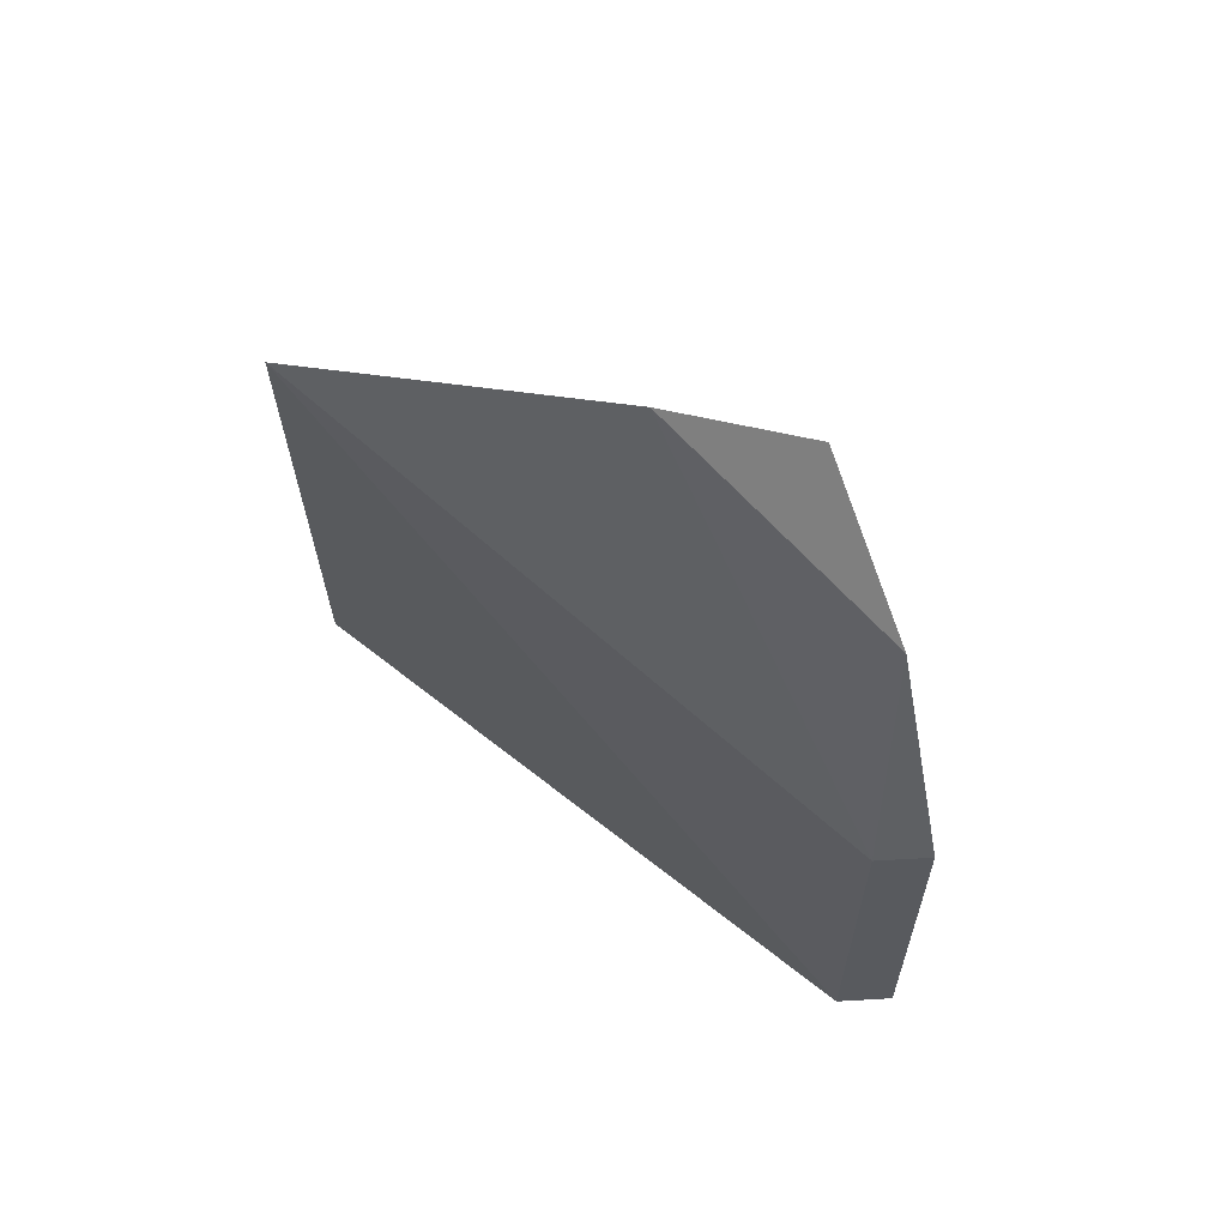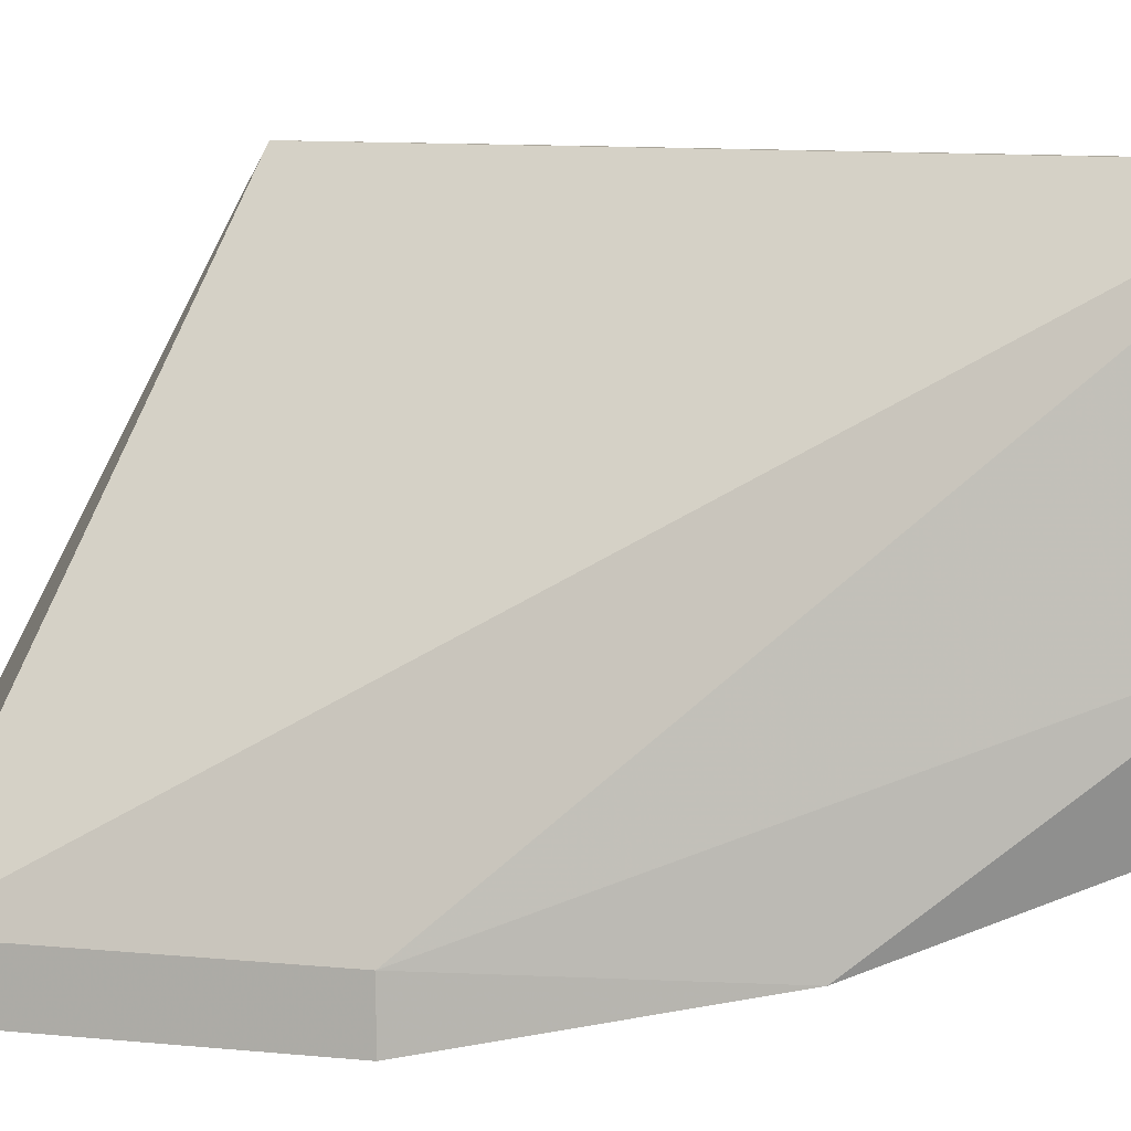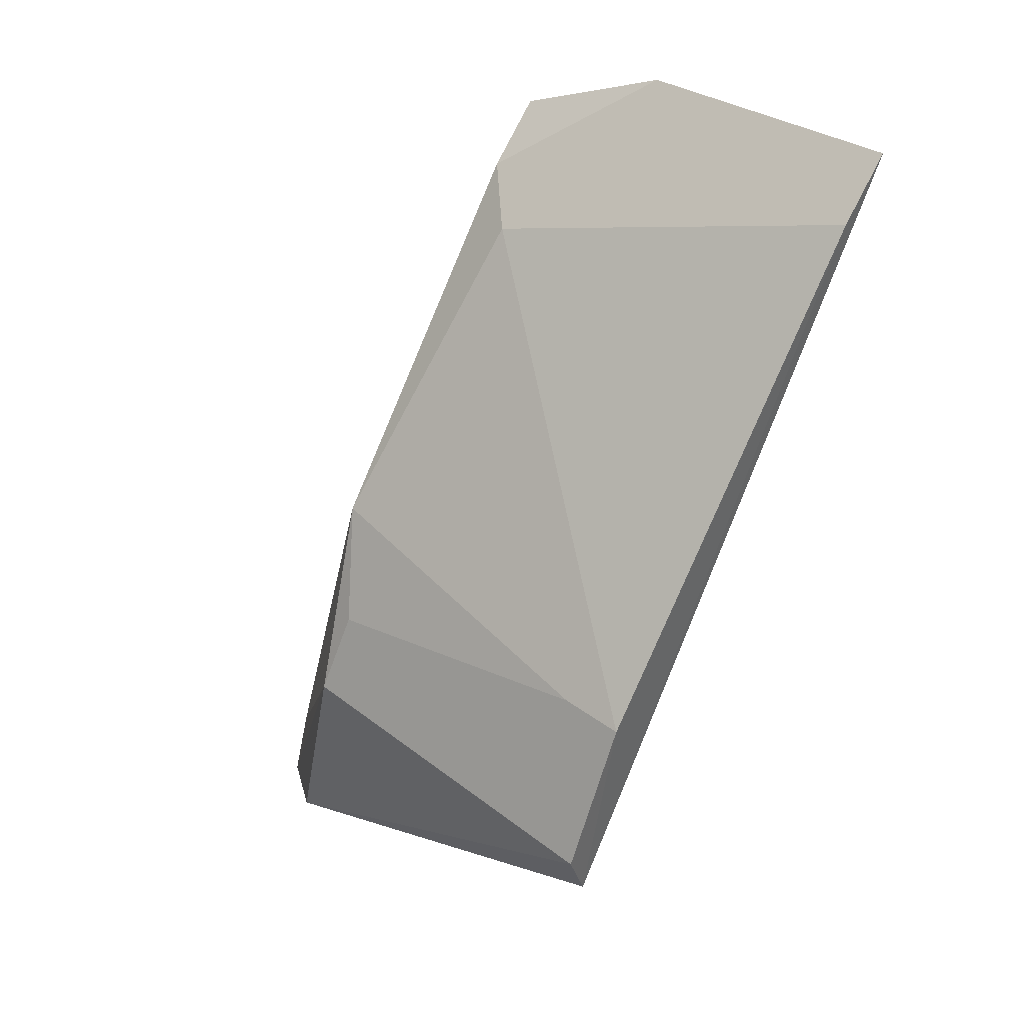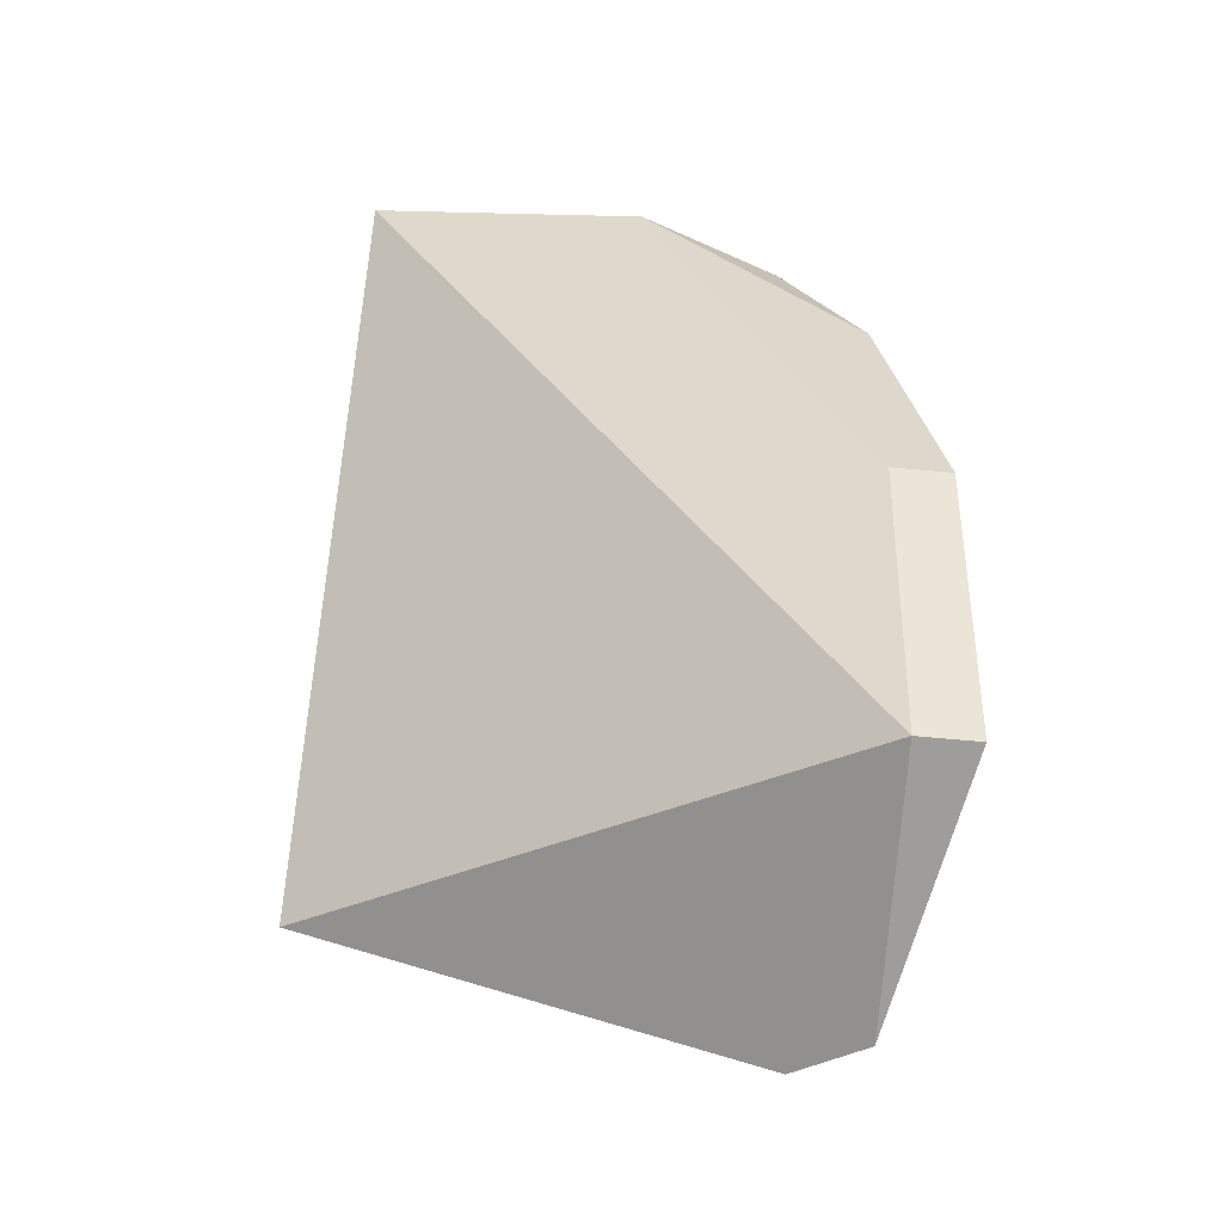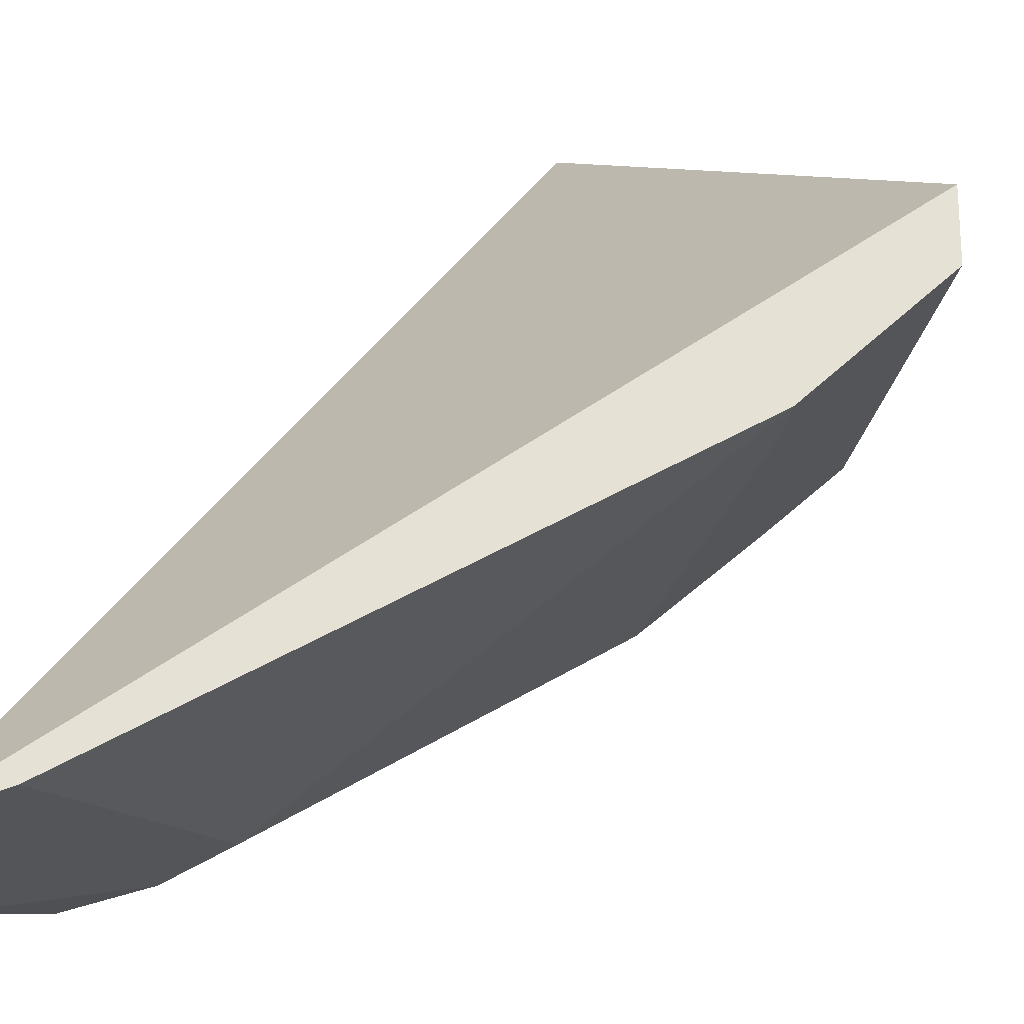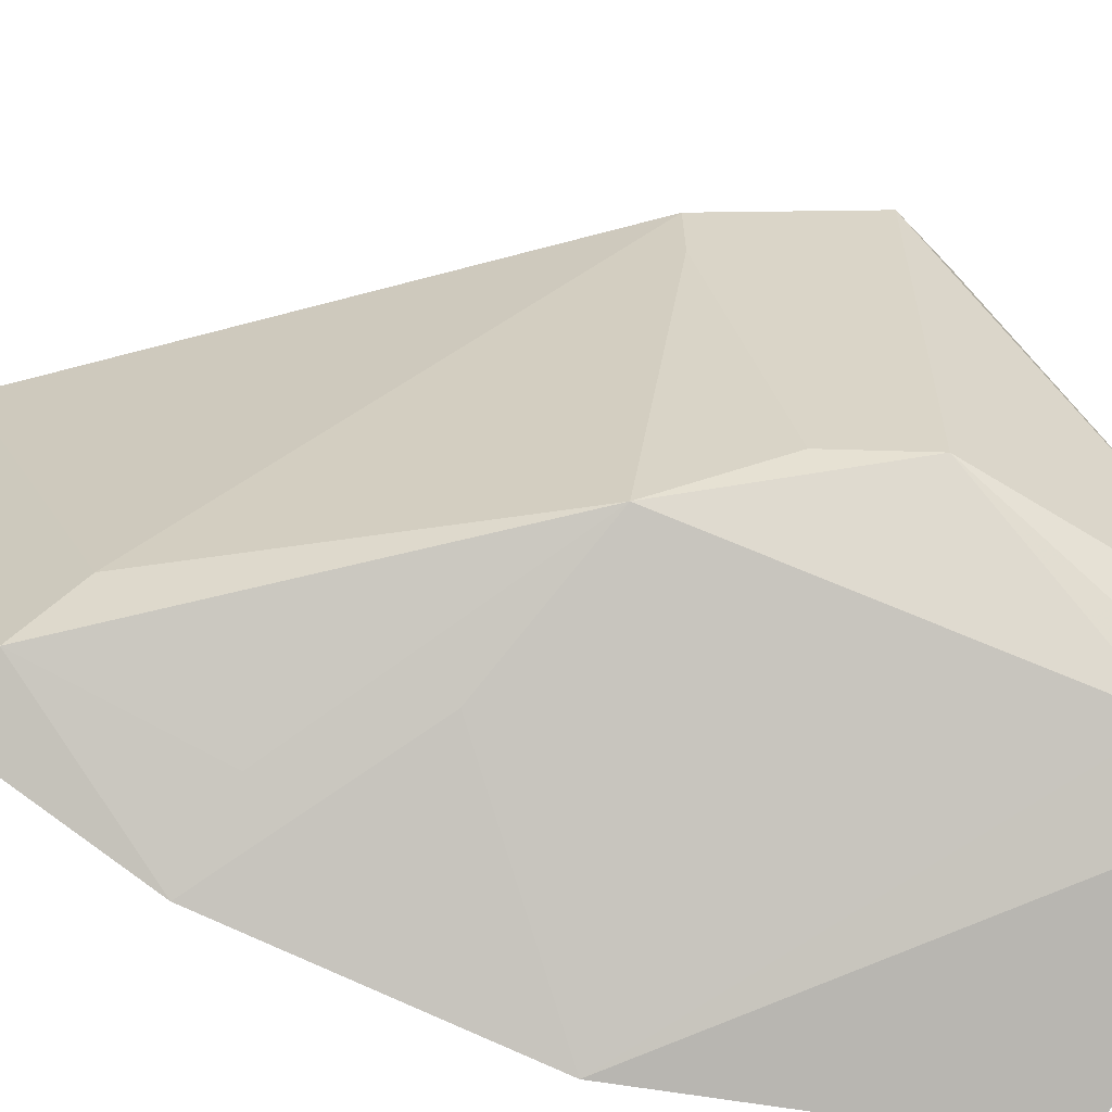
<metadata>
{"format":"obj","ext":"obj","renderer":"f3d","projection":"perspective","resolution":1024,"background":"white","views":[{"elev":39.8,"azim":85.8,"up":"+Y"},{"elev":8.3,"azim":87.1,"up":"+Z"},{"elev":43.4,"azim":-53.4,"up":"+Y"},{"elev":-65.9,"azim":84.7,"up":"+Y"},{"elev":63.5,"azim":-160.6,"up":"+Z"},{"elev":-69.8,"azim":-117.4,"up":"+Z"}]}
</metadata>
<code>
v -0.2185 0.2954 -0.03859
v -0.2033 0.3409 -0.04713
v -0.2033 0.3409 -0.0386
v -0.1996 0.4273 0.03449
v -0.2666 0.3342 -0.02214
v -0.1954 0.4221 -0.007253
v -0.258 0.2923 -0.0395
v -0.1986 0.3816 -0.03933
v -0.2179 0.4009 -0.02083
v -0.2185 0.2955 -0.04713
v -0.2716 0.3298 0.03485
v -0.2501 0.3598 -0.02789
v -0.2002 0.4128 -0.02827
v -0.2658 0.2965 -0.03011
v -0.257 0.3069 -0.03687
v -0.2635 0.3591 0.03449
v -0.2267 0.3655 -0.03427
v -0.2098 0.4061 -0.02789
v -0.2746 0.3385 0.03449
v -0.2605 0.3461 -0.02103
v -0.2087 0.4199 0.03449
v -0.2118 0.3809 -0.03504
v -0.2622 0.3582 0.02446
f 1 3 4
f 6 4 3
f 8 6 3
f 8 3 2
f 9 4 6
f 10 7 2
f 10 1 7
f 10 2 3
f 10 3 1
f 11 1 4
f 13 6 8
f 14 7 1
f 14 1 11
f 14 5 7
f 15 7 5
f 15 5 12
f 15 12 2
f 15 2 7
f 16 9 12
f 17 8 2
f 17 2 12
f 18 9 6
f 18 6 13
f 18 12 9
f 18 13 8
f 19 14 11
f 19 5 14
f 19 11 16
f 20 12 5
f 20 5 19
f 21 16 11
f 21 11 4
f 21 4 9
f 21 9 16
f 22 18 8
f 22 12 18
f 22 17 12
f 22 8 17
f 23 16 12
f 23 12 20
f 23 20 19
f 23 19 16

</code>
